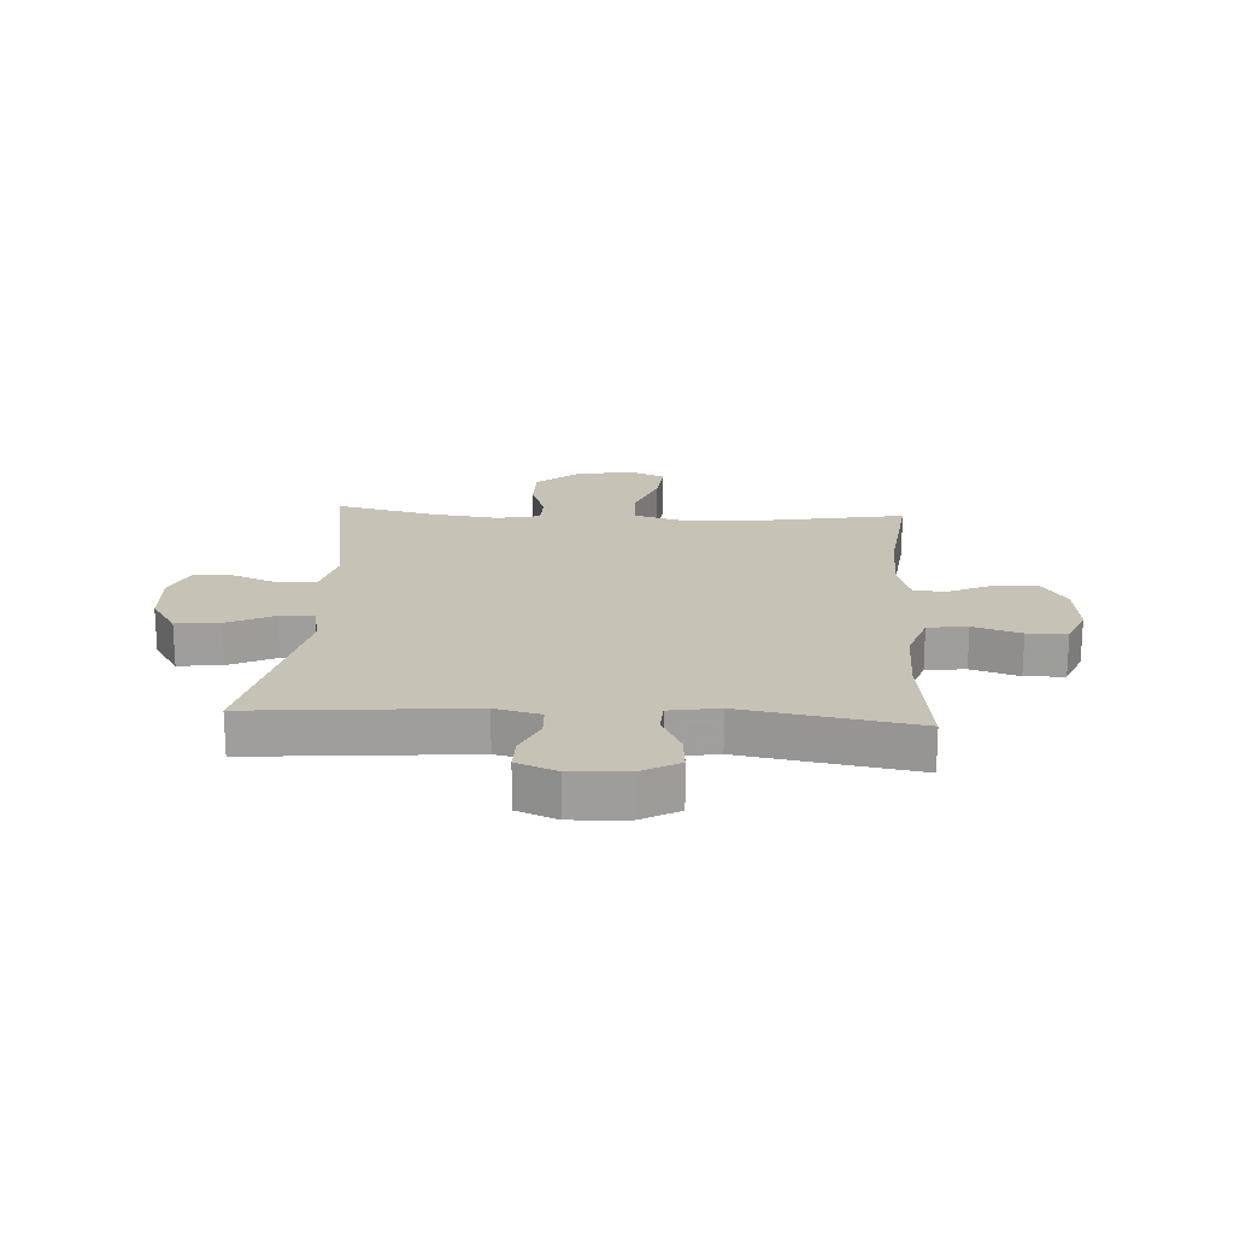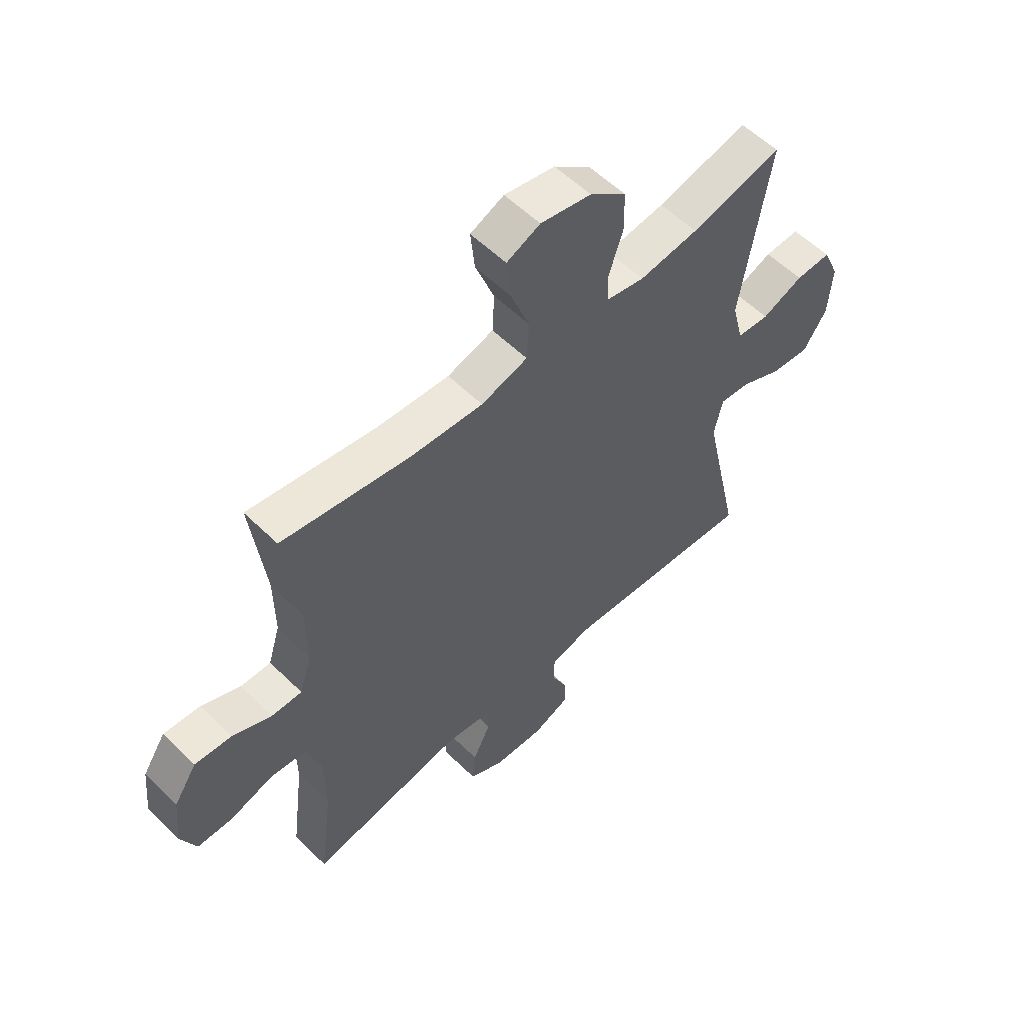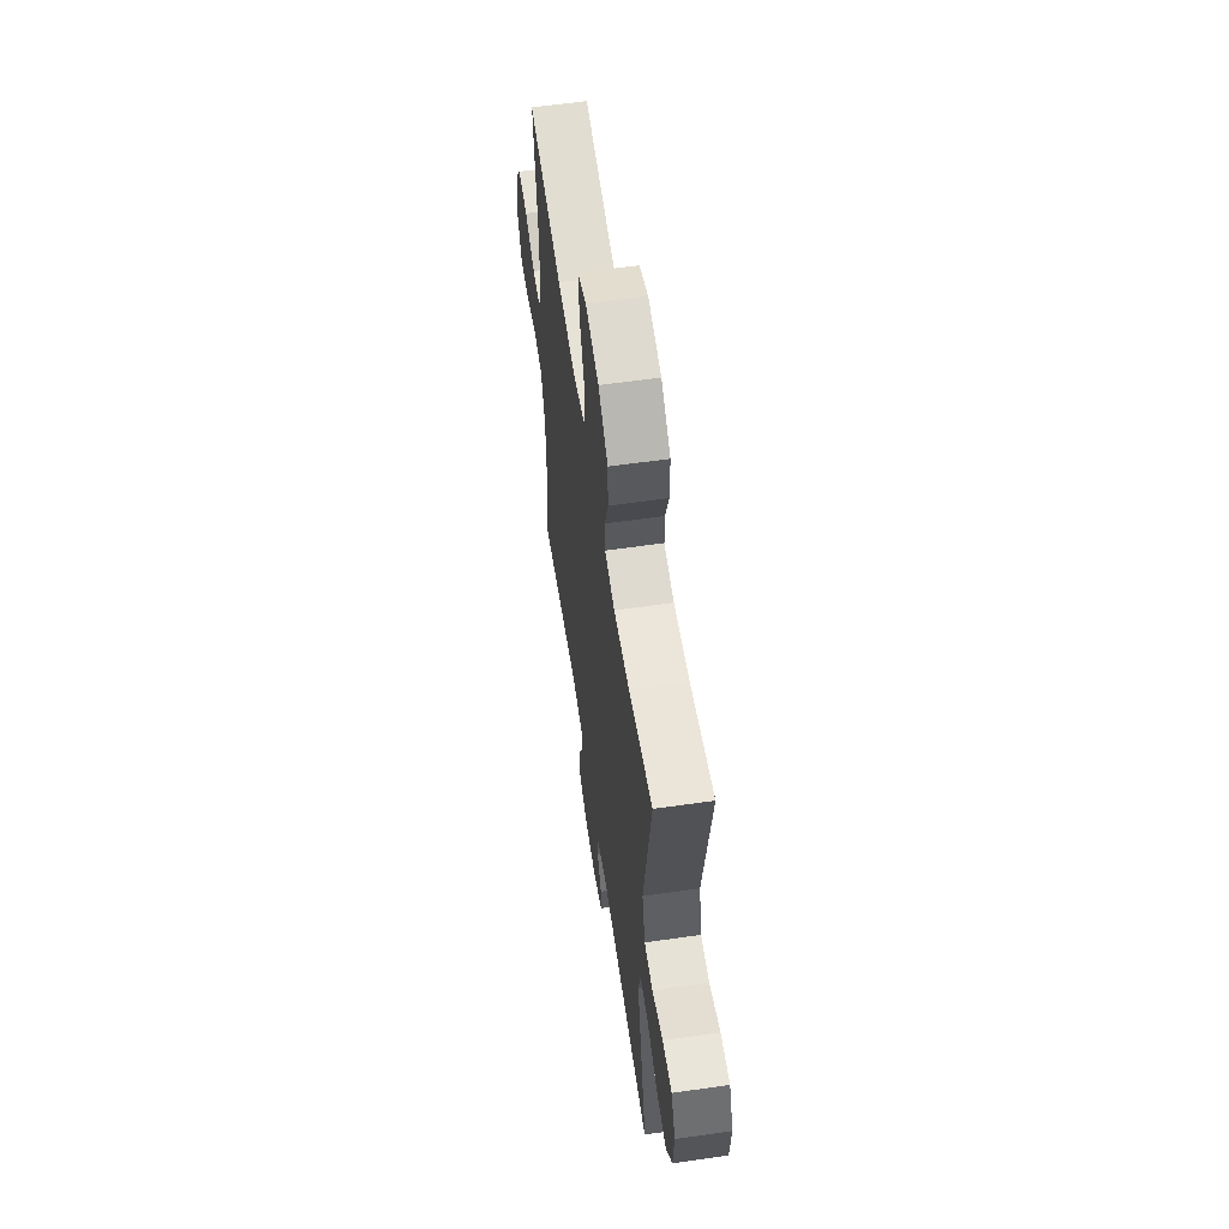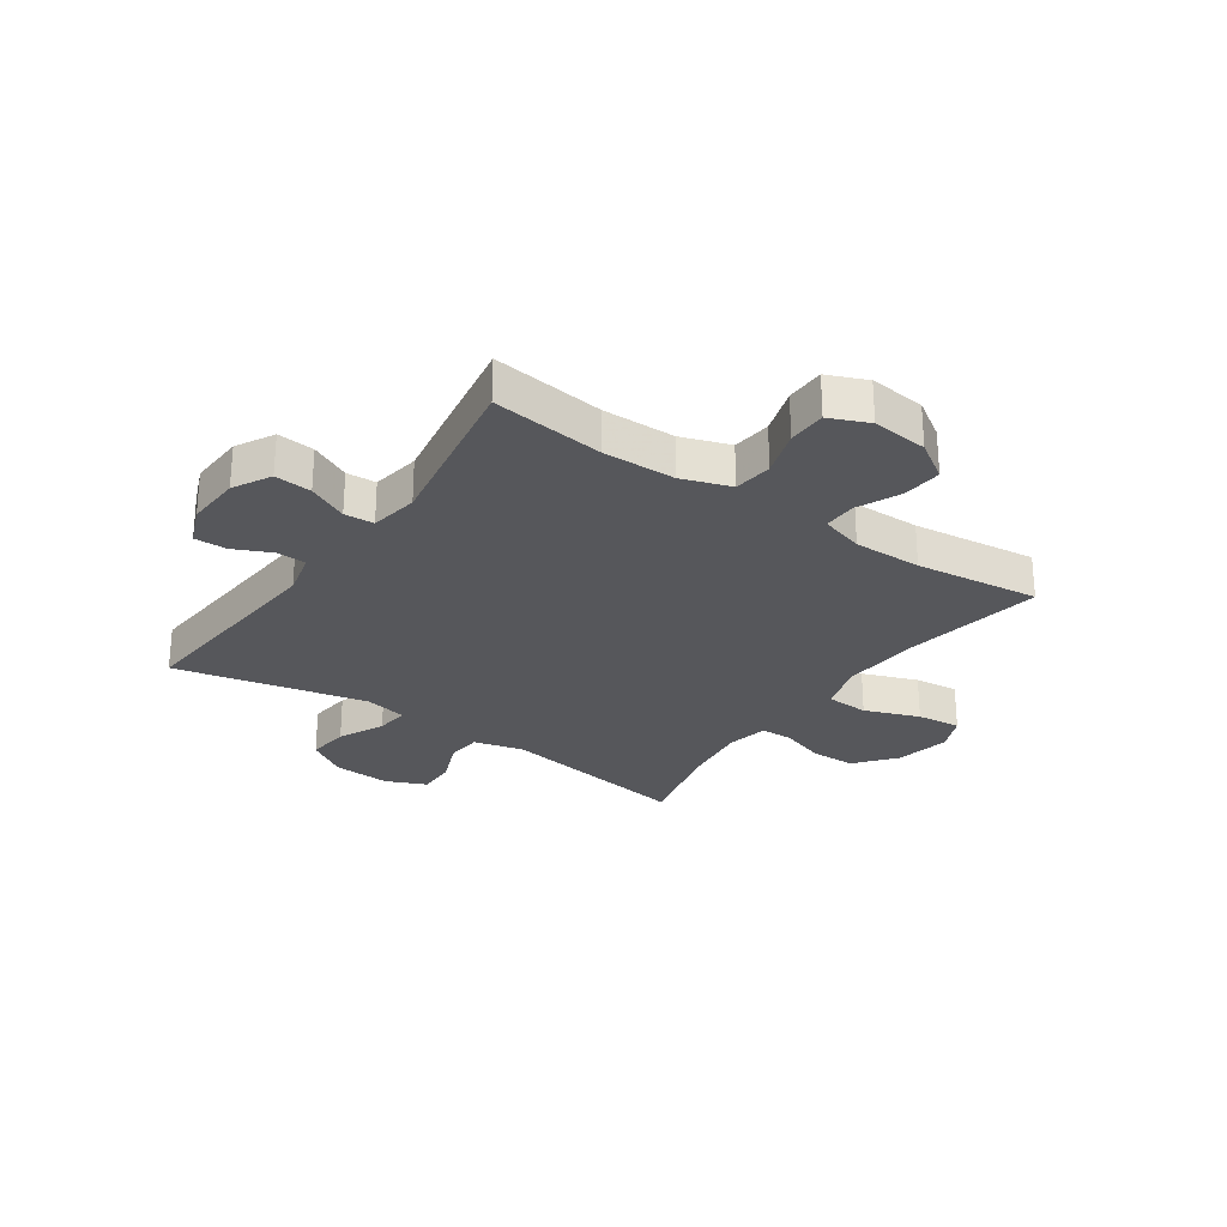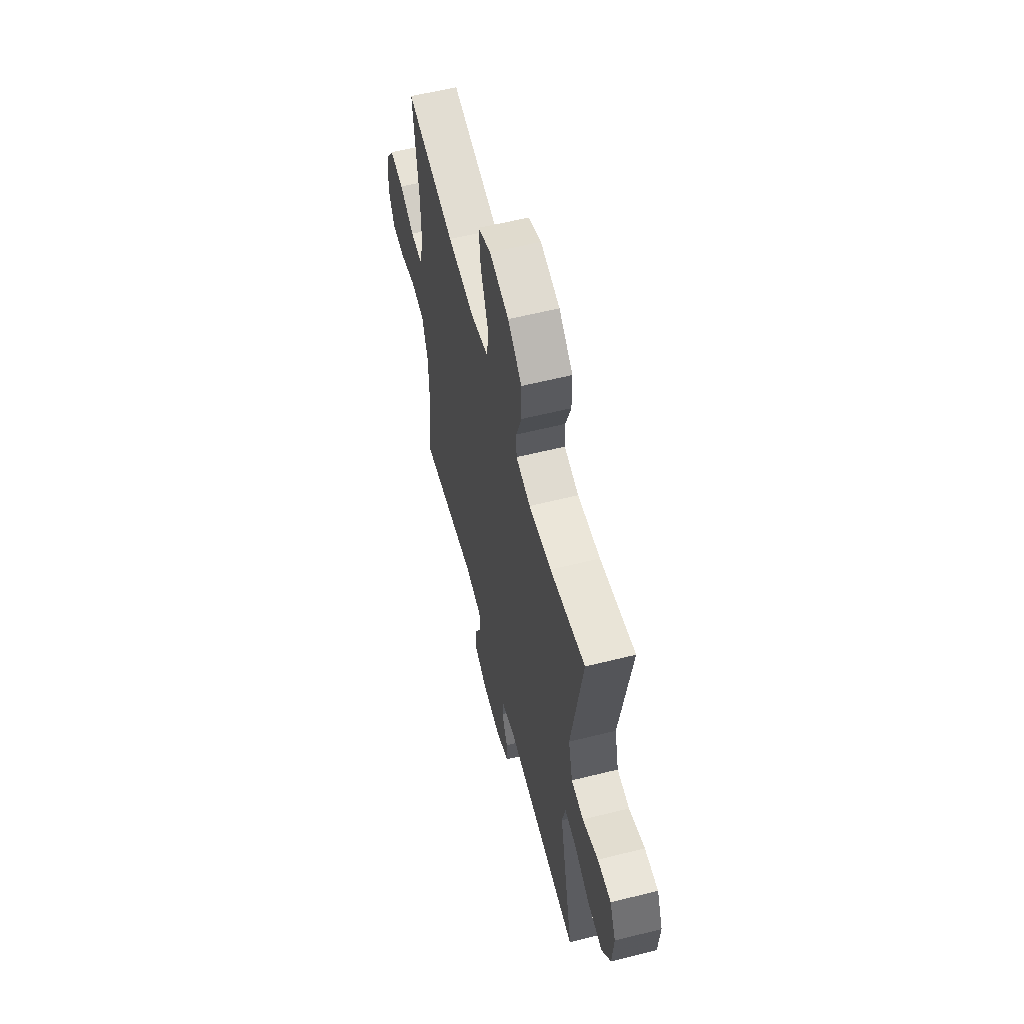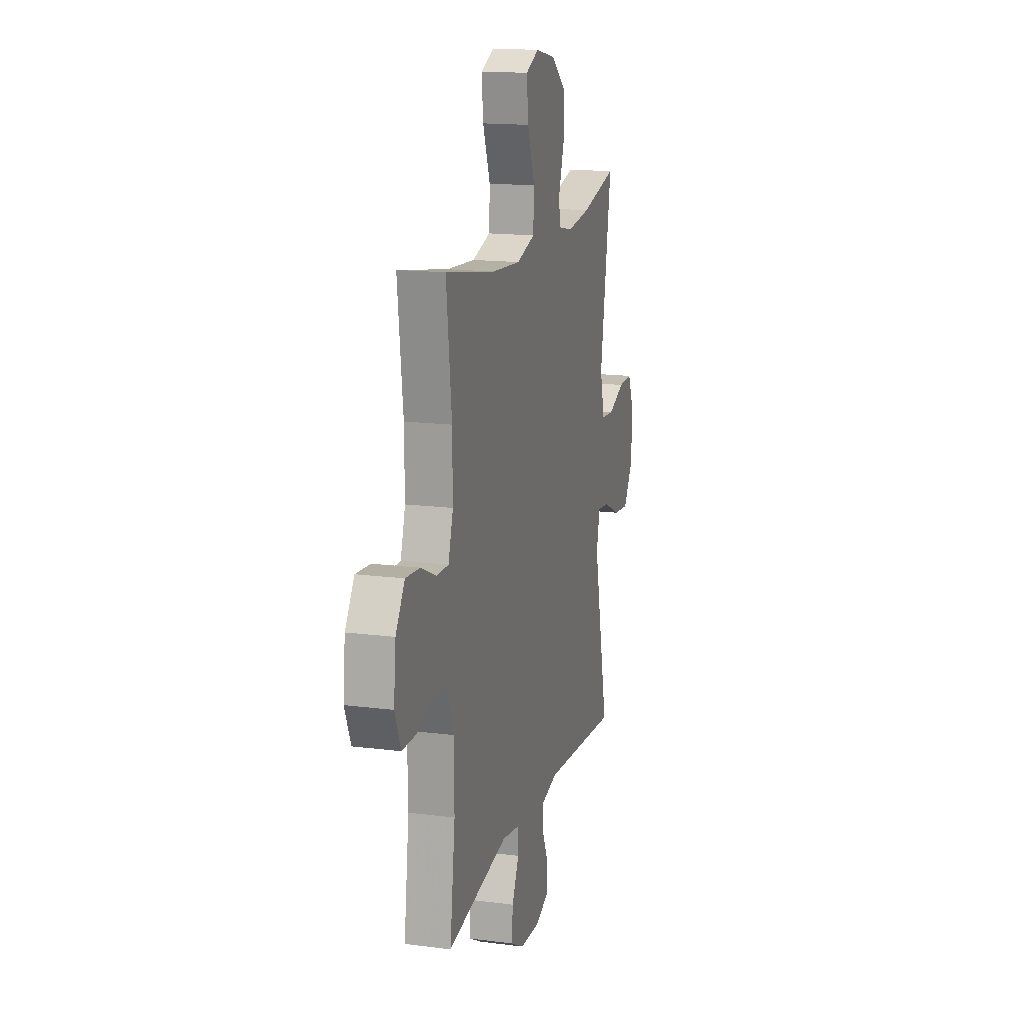
<metadata>
{"format":"obj","ext":"obj","renderer":"f3d","projection":"perspective","resolution":1024,"background":"white","views":[{"elev":19.3,"azim":-176.6,"up":"+Y"},{"elev":56.7,"azim":-44.5,"up":"+Z"},{"elev":59.6,"azim":81.6,"up":"+Z"},{"elev":-27.2,"azim":-124.7,"up":"+Y"},{"elev":59.3,"azim":75.6,"up":"+Z"},{"elev":15.8,"azim":-75.0,"up":"+Z"}]}
</metadata>
<code>
v 0.5 0.07 0.5
v 0.445 0.07 0.159
v 0.467 0.07 0.072
v 0.529 0.07 0.067
v 0.608 0.07 0.099
v 0.676 0.07 0.101
v 0.707 0.07 0.03
v 0.7 0.07 -0.072
v 0.655 0.07 -0.141
v 0.58 0.07 -0.133
v 0.5 0.07 -0.095
v 0.442 0.07 -0.089
v 0.426 0.07 -0.163
v 0.5 0.07 -0.5
v 0.126 0.07 -0.469
v 0.048 0.07 -0.488
v 0.046 0.07 -0.54
v 0.076 0.07 -0.606
v 0.077 0.07 -0.663
v 0.008 0.07 -0.691
v -0.089 0.07 -0.686
v -0.155 0.07 -0.65
v -0.149 0.07 -0.585
v -0.115 0.07 -0.515
v -0.118 0.07 -0.463
v -0.203 0.07 -0.449
v -0.5 0.07 -0.5
v -0.475 0.07 -0.303
v -0.477 0.07 -0.175
v -0.506 0.07 -0.09
v -0.574 0.07 -0.082
v -0.656 0.07 -0.108
v -0.724 0.07 -0.107
v -0.753 0.07 -0.038
v -0.743 0.07 0.06
v -0.699 0.07 0.127
v -0.629 0.07 0.121
v -0.554 0.07 0.087
v -0.496 0.07 0.086
v -0.473 0.07 0.162
v -0.474 0.07 0.282
v -0.5 0.07 0.5
v -0.255 0.07 0.458
v -0.117 0.07 0.448
v -0.028 0.07 0.474
v -0.024 0.07 0.55
v -0.06 0.07 0.646
v -0.068 0.07 0.724
v -0.004 0.07 0.752
v 0.093 0.07 0.732
v 0.163 0.07 0.675
v 0.164 0.07 0.596
v 0.137 0.07 0.516
v 0.139 0.07 0.46
v 0.212 0.07 0.445
v 0.325 0.07 0.459
v 0.5 0 0.5
v 0.445 0 0.159
v 0.467 0 0.072
v 0.529 0 0.067
v 0.608 0 0.099
v 0.676 0 0.101
v 0.707 0 0.03
v 0.7 0 -0.072
v 0.655 0 -0.141
v 0.58 0 -0.133
v 0.5 0 -0.095
v 0.442 0 -0.089
v 0.426 0 -0.163
v 0.5 0 -0.5
v 0.126 0 -0.469
v 0.048 0 -0.488
v 0.046 0 -0.54
v 0.076 0 -0.606
v 0.077 0 -0.663
v 0.008 0 -0.691
v -0.089 0 -0.686
v -0.155 0 -0.65
v -0.149 0 -0.585
v -0.115 0 -0.515
v -0.118 0 -0.463
v -0.203 0 -0.449
v -0.5 0 -0.5
v -0.475 0 -0.303
v -0.477 0 -0.175
v -0.506 0 -0.09
v -0.574 0 -0.082
v -0.656 0 -0.108
v -0.724 0 -0.107
v -0.753 0 -0.038
v -0.743 0 0.06
v -0.699 0 0.127
v -0.629 0 0.121
v -0.554 0 0.087
v -0.496 0 0.086
v -0.473 0 0.162
v -0.474 0 0.282
v -0.5 0 0.5
v -0.255 0 0.458
v -0.117 0 0.448
v -0.028 0 0.474
v -0.024 0 0.55
v -0.06 0 0.646
v -0.068 0 0.724
v -0.004 0 0.752
v 0.093 0 0.732
v 0.163 0 0.675
v 0.164 0 0.596
v 0.137 0 0.516
v 0.139 0 0.46
v 0.212 0 0.445
v 0.325 0 0.459
f 50 51 52 53
f 50 53 54
f 49 50 54
f 46 47 48 49
f 45 46 49 54
f 44 45 54 55
f 41 42 43
f 40 41 43 44
f 39 40 44 55
f 35 36 37 38
f 35 38 39
f 34 35 39
f 31 32 33 34
f 30 31 34 39
f 29 30 39 55
f 26 27 28
f 25 26 28 29
f 21 22 23 24
f 21 24 25
f 20 21 25
f 17 18 19 20
f 16 17 20 25
f 15 16 25 29
f 13 14 15 29
f 8 9 10 11
f 8 11 12
f 7 8 12
f 4 5 6 7
f 3 4 7 12
f 2 3 12 13
f 56 1 2
f 29 55 56
f 2 13 29 56
f 109 108 107 106
f 110 109 106
f 110 106 105
f 105 104 103 102
f 110 105 102 101
f 111 110 101 100
f 99 98 97
f 100 99 97 96
f 111 100 96 95
f 94 93 92 91
f 95 94 91
f 95 91 90
f 90 89 88 87
f 95 90 87 86
f 111 95 86 85
f 84 83 82
f 85 84 82 81
f 80 79 78 77
f 81 80 77
f 81 77 76
f 76 75 74 73
f 81 76 73 72
f 85 81 72 71
f 85 71 70 69
f 67 66 65 64
f 68 67 64
f 68 64 63
f 63 62 61 60
f 68 63 60 59
f 69 68 59 58
f 58 57 112
f 112 111 85
f 112 85 69 58
f 1 57 58 2
f 2 58 59 3
f 3 59 60 4
f 4 60 61 5
f 5 61 62 6
f 6 62 63 7
f 7 63 64 8
f 8 64 65 9
f 9 65 66 10
f 10 66 67 11
f 11 67 68 12
f 12 68 69 13
f 13 69 70 14
f 14 70 71 15
f 15 71 72 16
f 16 72 73 17
f 17 73 74 18
f 18 74 75 19
f 19 75 76 20
f 20 76 77 21
f 21 77 78 22
f 22 78 79 23
f 23 79 80 24
f 24 80 81 25
f 25 81 82 26
f 26 82 83 27
f 27 83 84 28
f 28 84 85 29
f 29 85 86 30
f 30 86 87 31
f 31 87 88 32
f 32 88 89 33
f 33 89 90 34
f 34 90 91 35
f 35 91 92 36
f 36 92 93 37
f 37 93 94 38
f 38 94 95 39
f 39 95 96 40
f 40 96 97 41
f 41 97 98 42
f 42 98 99 43
f 43 99 100 44
f 44 100 101 45
f 45 101 102 46
f 46 102 103 47
f 47 103 104 48
f 48 104 105 49
f 49 105 106 50
f 50 106 107 51
f 51 107 108 52
f 52 108 109 53
f 53 109 110 54
f 54 110 111 55
f 55 111 112 56
f 56 112 57 1

</code>
